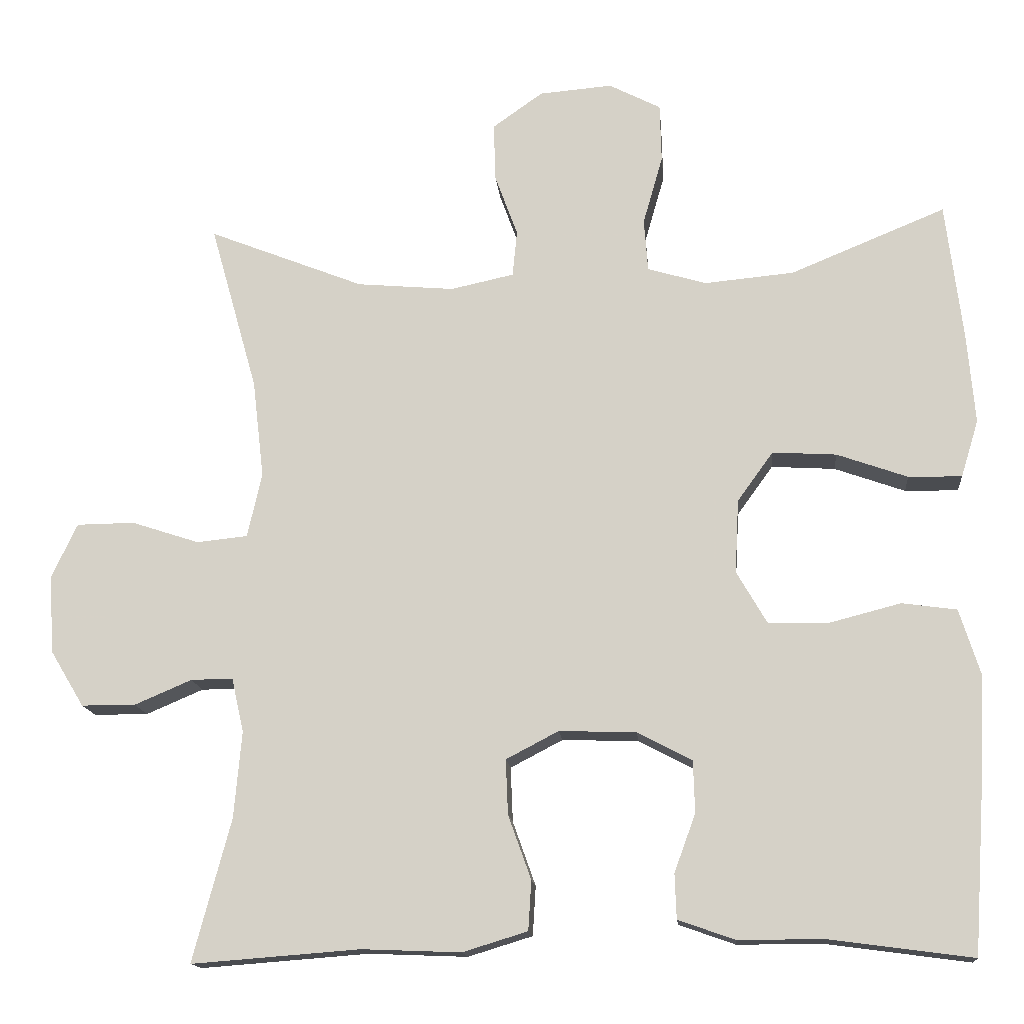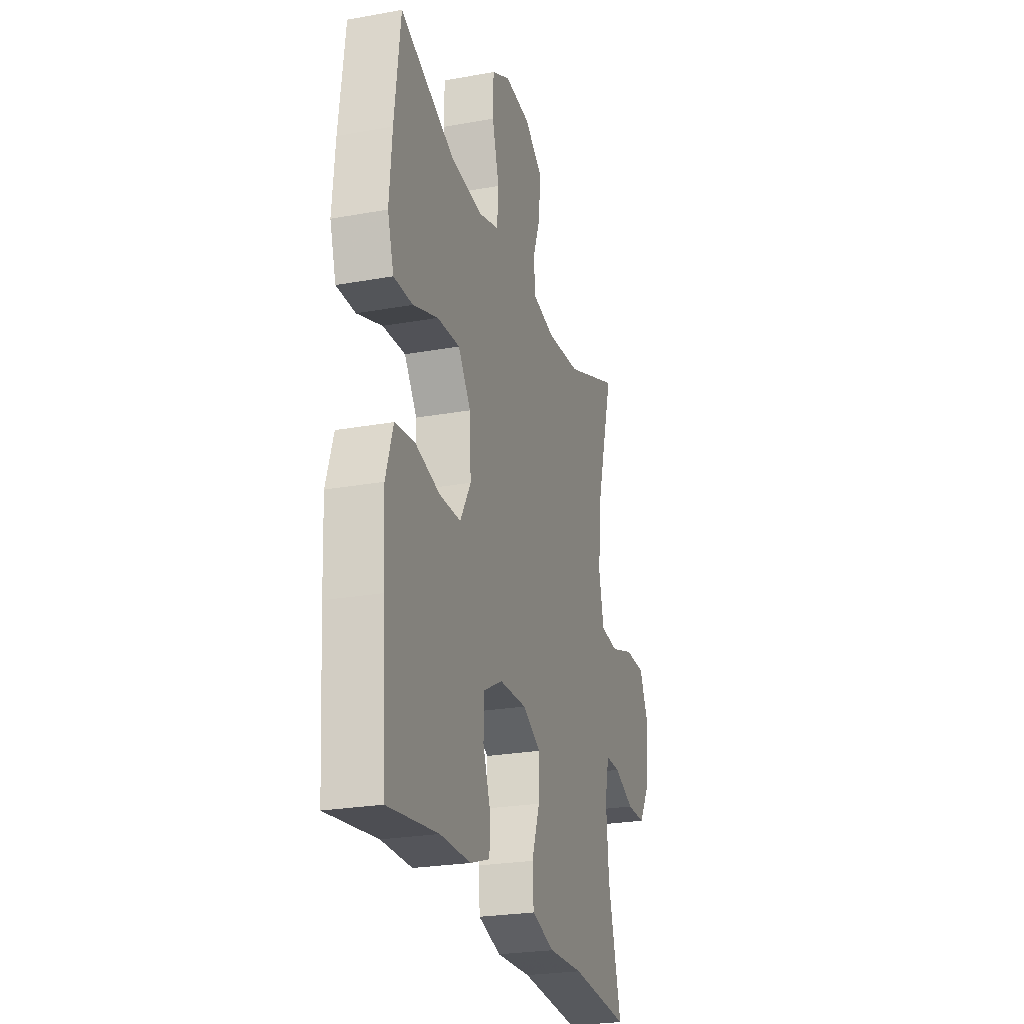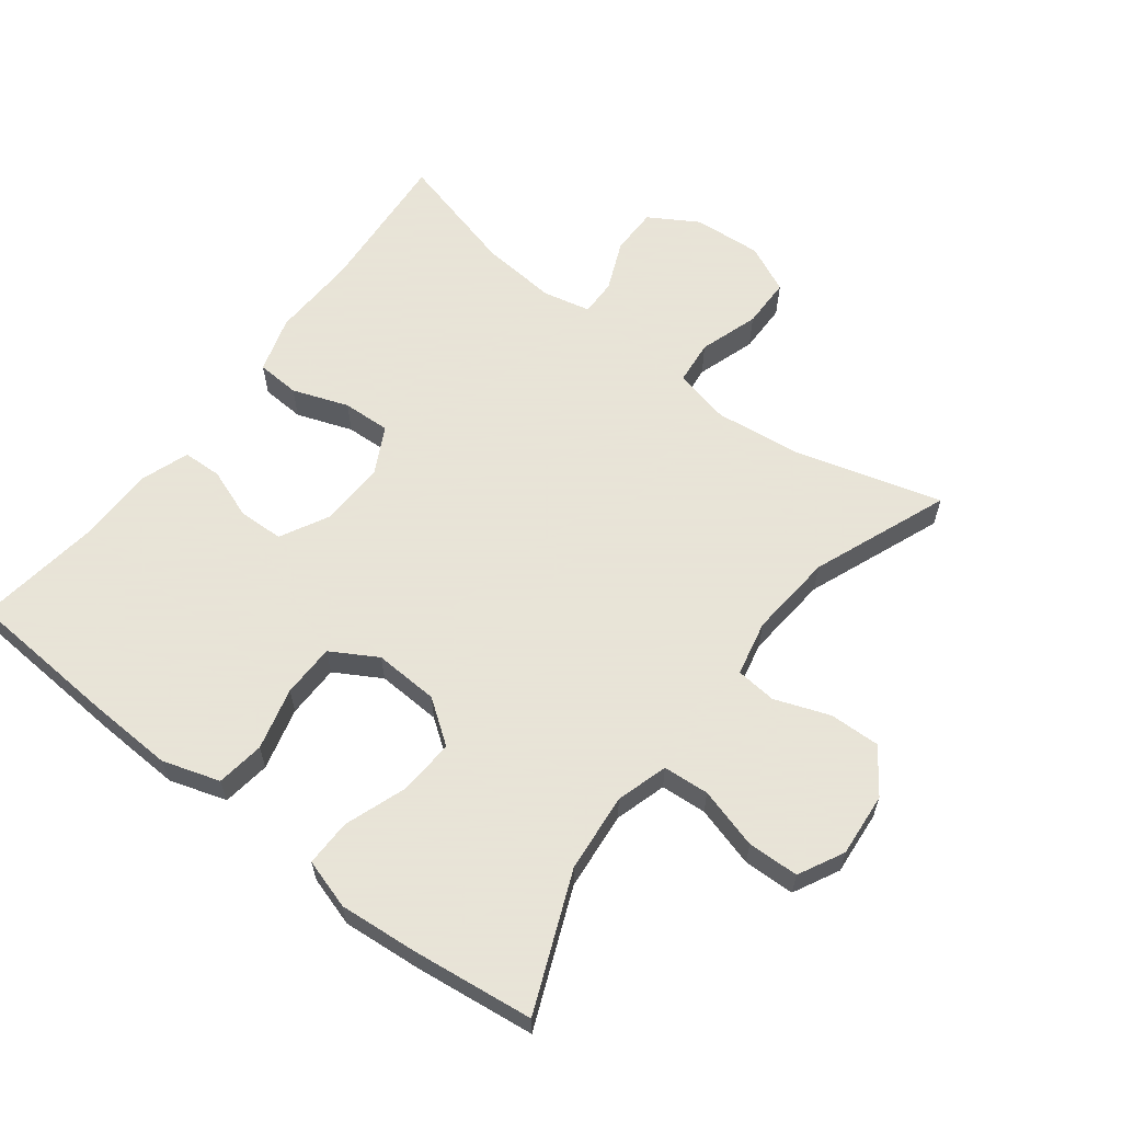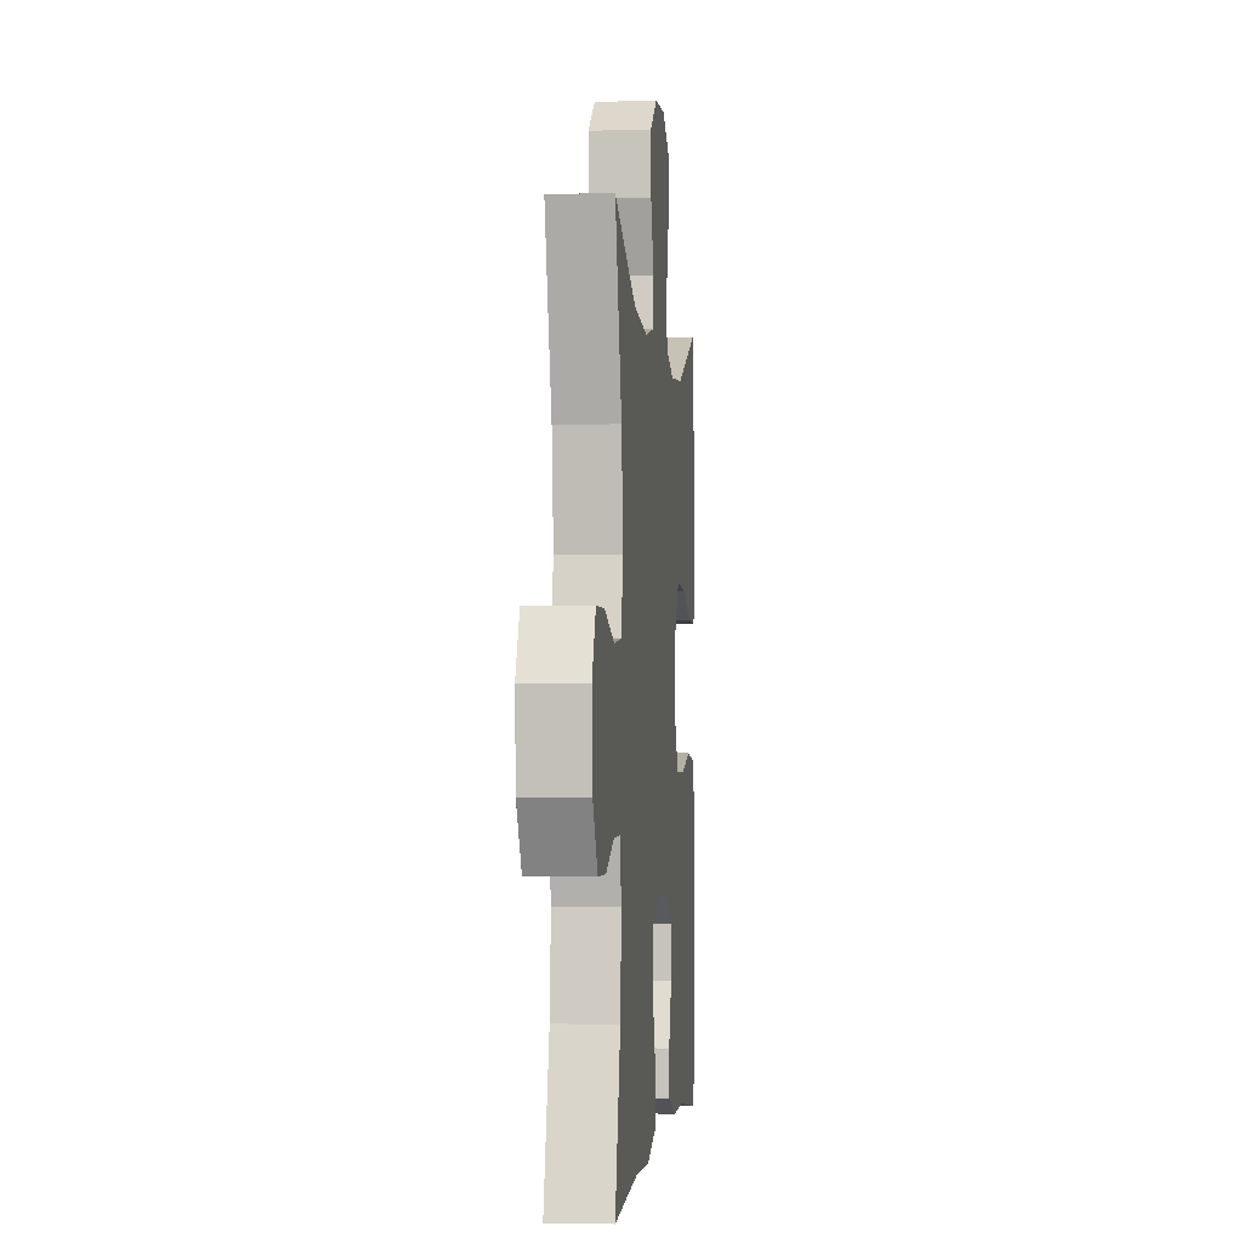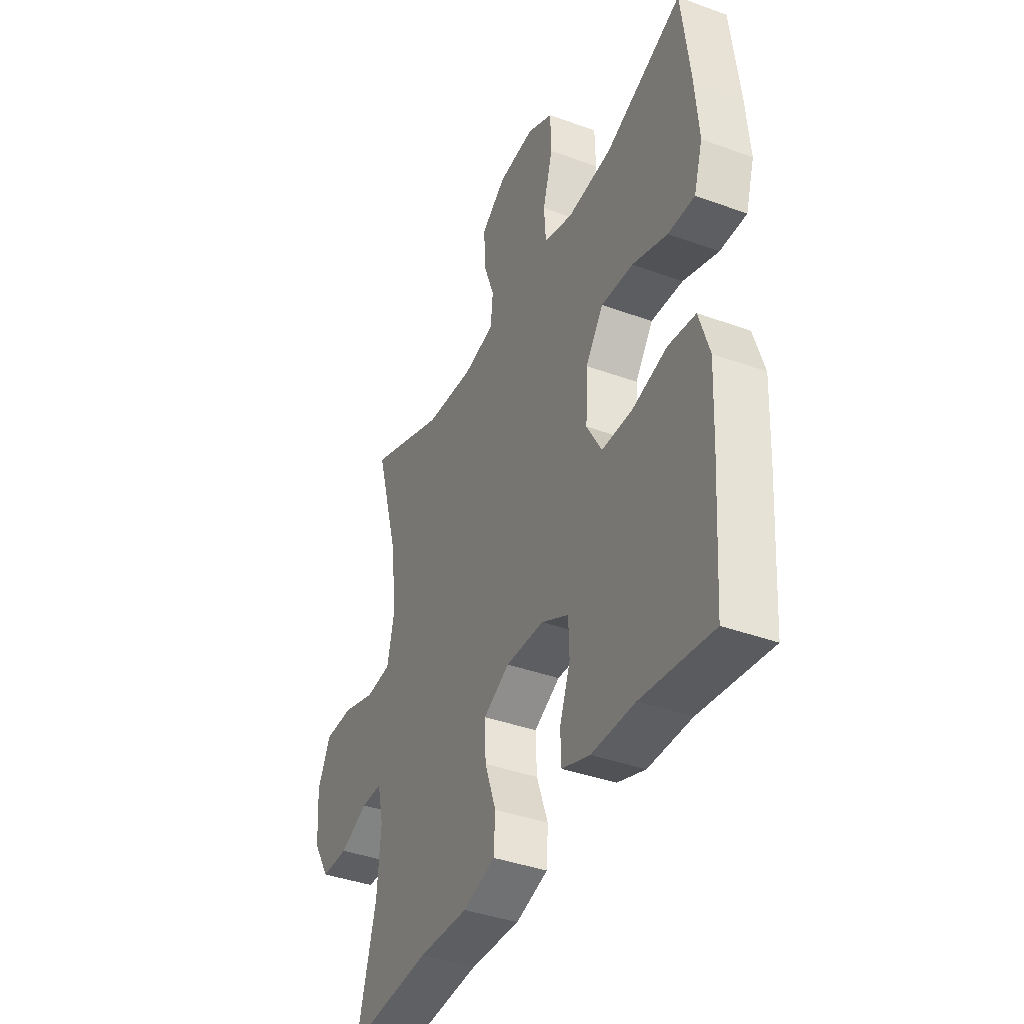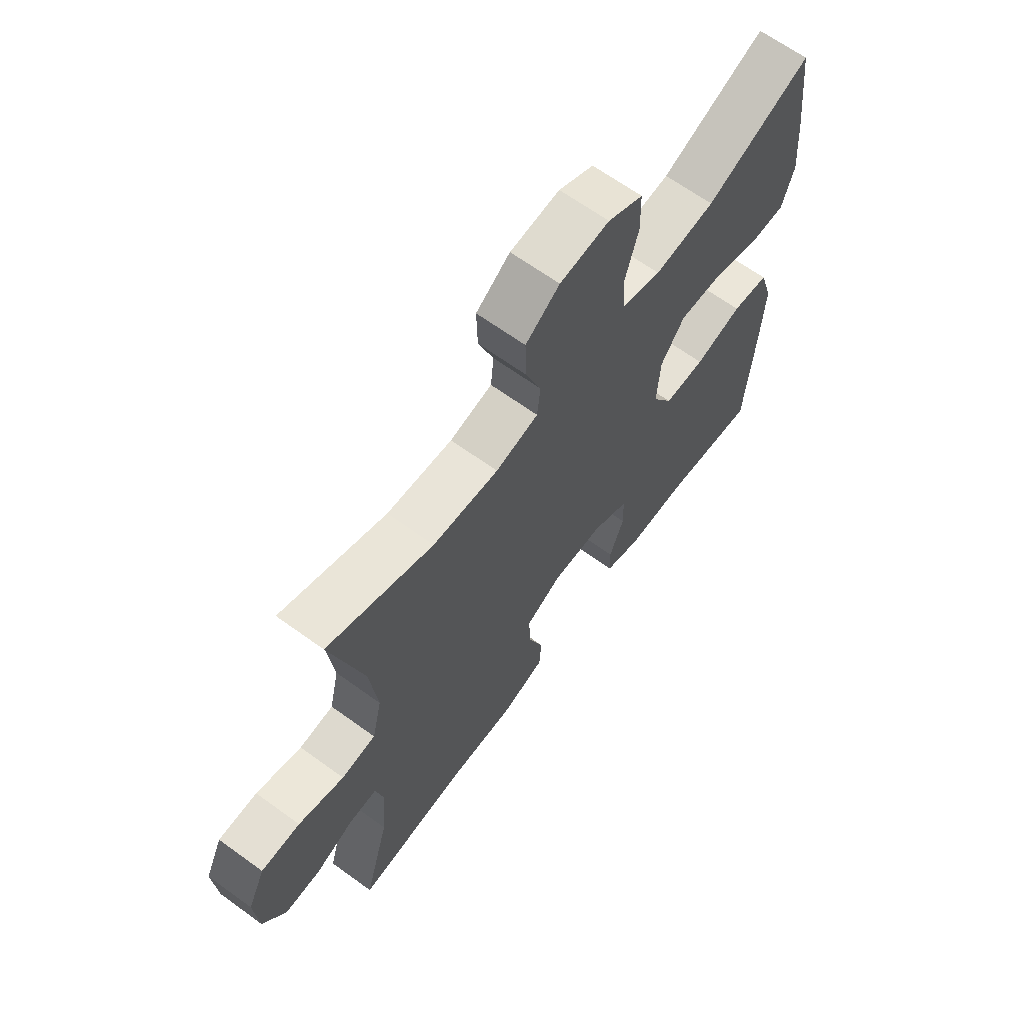
<metadata>
{"format":"obj","ext":"obj","renderer":"f3d","projection":"perspective","resolution":1024,"background":"white","views":[{"elev":-14.8,"azim":-174.8,"up":"+Z"},{"elev":-24.9,"azim":-73.6,"up":"+Z"},{"elev":61.4,"azim":-52.6,"up":"+Y"},{"elev":-2.7,"azim":95.7,"up":"+Z"},{"elev":-39.3,"azim":-114.5,"up":"+Z"},{"elev":65.6,"azim":126.1,"up":"+Z"}]}
</metadata>
<code>
v 0.5 0.07 0.5
v 0.438 0.07 0.28
v 0.423 0.07 0.151
v 0.442 0.07 0.066
v 0.509 0.07 0.059
v 0.598 0.07 0.088
v 0.674 0.07 0.087
v 0.708 0.07 0.015
v 0.701 0.07 -0.088
v 0.657 0.07 -0.161
v 0.586 0.07 -0.161
v 0.511 0.07 -0.129
v 0.456 0.07 -0.128
v 0.44 0.07 -0.199
v 0.45 0.07 -0.313
v 0.5 0.07 -0.5
v 0.279 0.07 -0.483
v 0.149 0.07 -0.488
v 0.064 0.07 -0.462
v 0.06 0.07 -0.397
v 0.09 0.07 -0.313
v 0.093 0.07 -0.241
v 0.024 0.07 -0.205
v -0.077 0.07 -0.208
v -0.149 0.07 -0.246
v -0.151 0.07 -0.314
v -0.123 0.07 -0.39
v -0.125 0.07 -0.449
v -0.199 0.07 -0.475
v -0.313 0.07 -0.475
v -0.5 0.07 -0.5
v -0.516 0.07 -0.269
v -0.522 0.07 -0.14
v -0.495 0.07 -0.054
v -0.423 0.07 -0.044
v -0.33 0.07 -0.068
v -0.25 0.07 -0.067
v -0.21 0.07 0.002
v -0.215 0.07 0.099
v -0.262 0.07 0.164
v -0.346 0.07 0.159
v -0.439 0.07 0.126
v -0.509 0.07 0.125
v -0.532 0.07 0.2
v -0.522 0.07 0.319
v -0.5 0.07 0.5
v -0.296 0.07 0.416
v -0.178 0.07 0.405
v -0.101 0.07 0.428
v -0.096 0.07 0.497
v -0.122 0.07 0.588
v -0.12 0.07 0.665
v -0.052 0.07 0.7
v 0.044 0.07 0.692
v 0.11 0.07 0.645
v 0.108 0.07 0.569
v 0.078 0.07 0.487
v 0.084 0.07 0.426
v 0.167 0.07 0.408
v 0.295 0.07 0.419
v 0.5 0 0.5
v 0.438 0 0.28
v 0.423 0 0.151
v 0.442 0 0.066
v 0.509 0 0.059
v 0.598 0 0.088
v 0.674 0 0.087
v 0.708 0 0.015
v 0.701 0 -0.088
v 0.657 0 -0.161
v 0.586 0 -0.161
v 0.511 0 -0.129
v 0.456 0 -0.128
v 0.44 0 -0.199
v 0.45 0 -0.313
v 0.5 0 -0.5
v 0.279 0 -0.483
v 0.149 0 -0.488
v 0.064 0 -0.462
v 0.06 0 -0.397
v 0.09 0 -0.313
v 0.093 0 -0.241
v 0.024 0 -0.205
v -0.077 0 -0.208
v -0.149 0 -0.246
v -0.151 0 -0.314
v -0.123 0 -0.39
v -0.125 0 -0.449
v -0.199 0 -0.475
v -0.313 0 -0.475
v -0.5 0 -0.5
v -0.516 0 -0.269
v -0.522 0 -0.14
v -0.495 0 -0.054
v -0.423 0 -0.044
v -0.33 0 -0.068
v -0.25 0 -0.067
v -0.21 0 0.002
v -0.215 0 0.099
v -0.262 0 0.164
v -0.346 0 0.159
v -0.439 0 0.126
v -0.509 0 0.125
v -0.532 0 0.2
v -0.522 0 0.319
v -0.5 0 0.5
v -0.296 0 0.416
v -0.178 0 0.405
v -0.101 0 0.428
v -0.096 0 0.497
v -0.122 0 0.588
v -0.12 0 0.665
v -0.052 0 0.7
v 0.044 0 0.692
v 0.11 0 0.645
v 0.108 0 0.569
v 0.078 0 0.487
v 0.084 0 0.426
v 0.167 0 0.408
v 0.295 0 0.419
f 55 56 57
f 54 55 57
f 53 54 57
f 52 53 57
f 51 52 57
f 50 51 57
f 49 50 57 58
f 48 49 58 59
f 45 46 47
f 44 45 47
f 43 44 47
f 42 43 47
f 41 42 47
f 40 41 47 48
f 39 40 48 59
f 34 35 36
f 33 34 36
f 32 33 36
f 31 32 36
f 30 31 36
f 30 36 37
f 29 30 37
f 28 29 37
f 27 28 37
f 26 27 37
f 25 26 37 38
f 19 20 21
f 18 19 21
f 17 18 21
f 17 21 22
f 16 17 22
f 15 16 22
f 14 15 22 23
f 10 11 12
f 9 10 12
f 8 9 12
f 7 8 12
f 6 7 12
f 5 6 12
f 4 5 12 13
f 13 14 23
f 4 13 23
f 3 4 23
f 60 1 2
f 60 2 3
f 59 60 3
f 39 59 3
f 38 39 3
f 25 38 3
f 24 25 3
f 3 23 24
f 117 116 115
f 117 115 114
f 117 114 113
f 117 113 112
f 117 112 111
f 117 111 110
f 118 117 110 109
f 119 118 109 108
f 107 106 105
f 107 105 104
f 107 104 103
f 107 103 102
f 107 102 101
f 108 107 101 100
f 119 108 100 99
f 96 95 94
f 96 94 93
f 96 93 92
f 96 92 91
f 96 91 90
f 97 96 90
f 97 90 89
f 97 89 88
f 97 88 87
f 97 87 86
f 98 97 86 85
f 81 80 79
f 81 79 78
f 81 78 77
f 82 81 77
f 82 77 76
f 82 76 75
f 83 82 75 74
f 72 71 70
f 72 70 69
f 72 69 68
f 72 68 67
f 72 67 66
f 72 66 65
f 73 72 65 64
f 83 74 73
f 83 73 64
f 83 64 63
f 62 61 120
f 63 62 120
f 63 120 119
f 63 119 99
f 63 99 98
f 63 98 85
f 63 85 84
f 84 83 63
f 1 61 62 2
f 2 62 63 3
f 3 63 64 4
f 4 64 65 5
f 5 65 66 6
f 6 66 67 7
f 7 67 68 8
f 8 68 69 9
f 9 69 70 10
f 10 70 71 11
f 11 71 72 12
f 12 72 73 13
f 13 73 74 14
f 14 74 75 15
f 15 75 76 16
f 16 76 77 17
f 17 77 78 18
f 18 78 79 19
f 19 79 80 20
f 20 80 81 21
f 21 81 82 22
f 22 82 83 23
f 23 83 84 24
f 24 84 85 25
f 25 85 86 26
f 26 86 87 27
f 27 87 88 28
f 28 88 89 29
f 29 89 90 30
f 30 90 91 31
f 31 91 92 32
f 32 92 93 33
f 33 93 94 34
f 34 94 95 35
f 35 95 96 36
f 36 96 97 37
f 37 97 98 38
f 38 98 99 39
f 39 99 100 40
f 40 100 101 41
f 41 101 102 42
f 42 102 103 43
f 43 103 104 44
f 44 104 105 45
f 45 105 106 46
f 46 106 107 47
f 47 107 108 48
f 48 108 109 49
f 49 109 110 50
f 50 110 111 51
f 51 111 112 52
f 52 112 113 53
f 53 113 114 54
f 54 114 115 55
f 55 115 116 56
f 56 116 117 57
f 57 117 118 58
f 58 118 119 59
f 59 119 120 60
f 60 120 61 1

</code>
